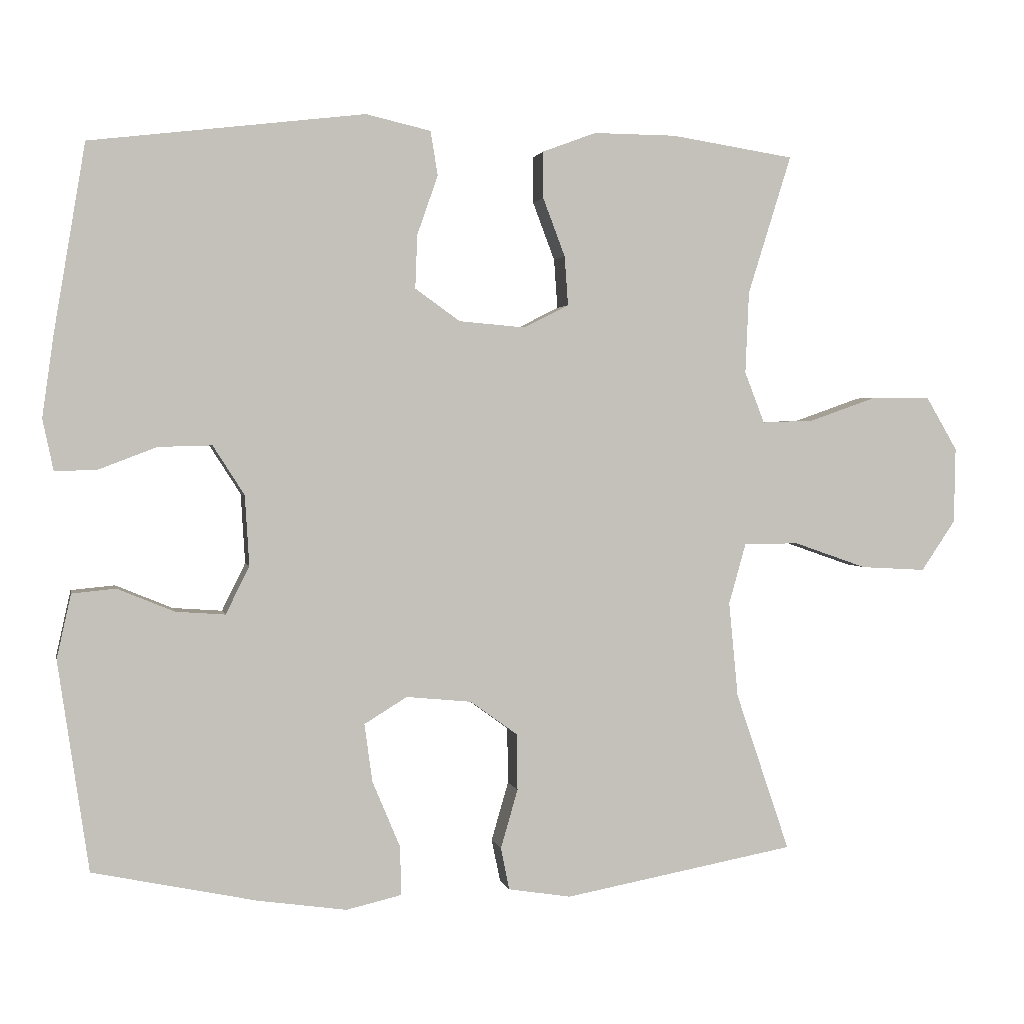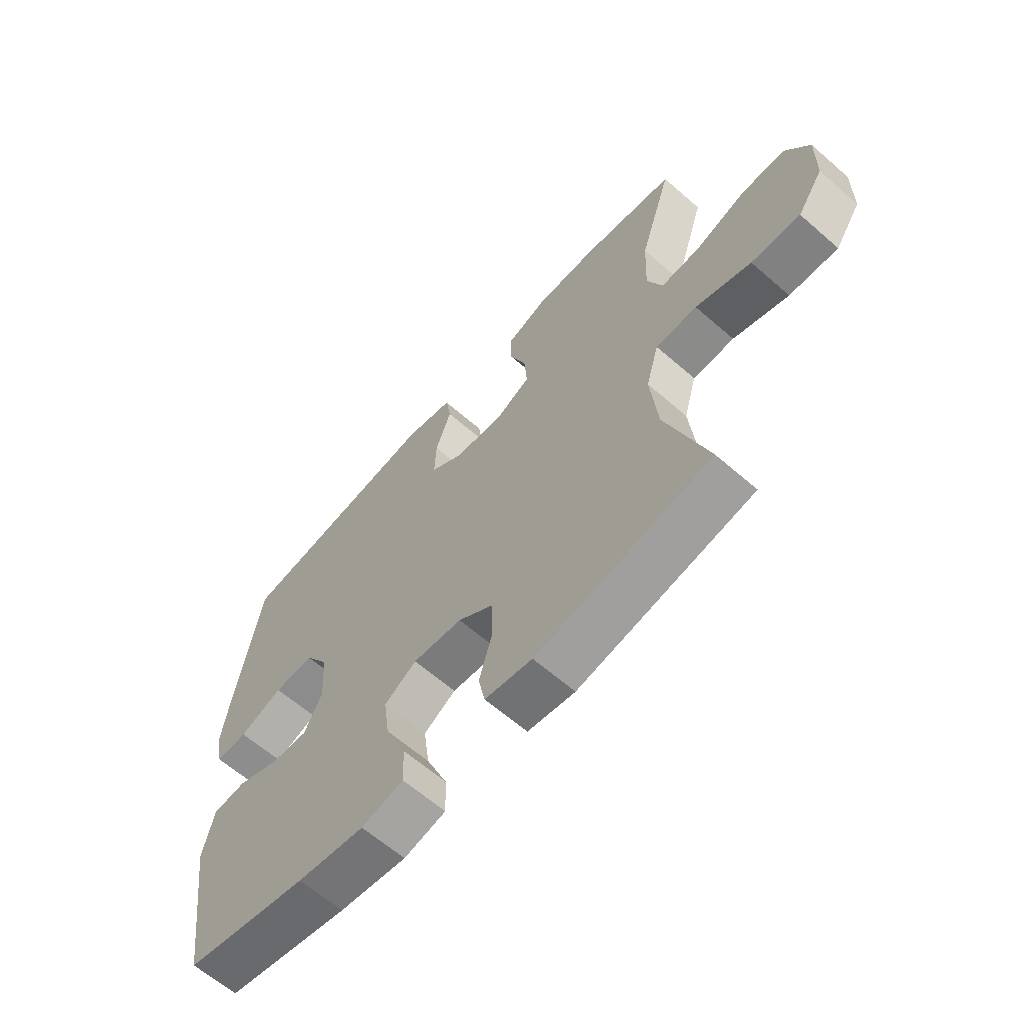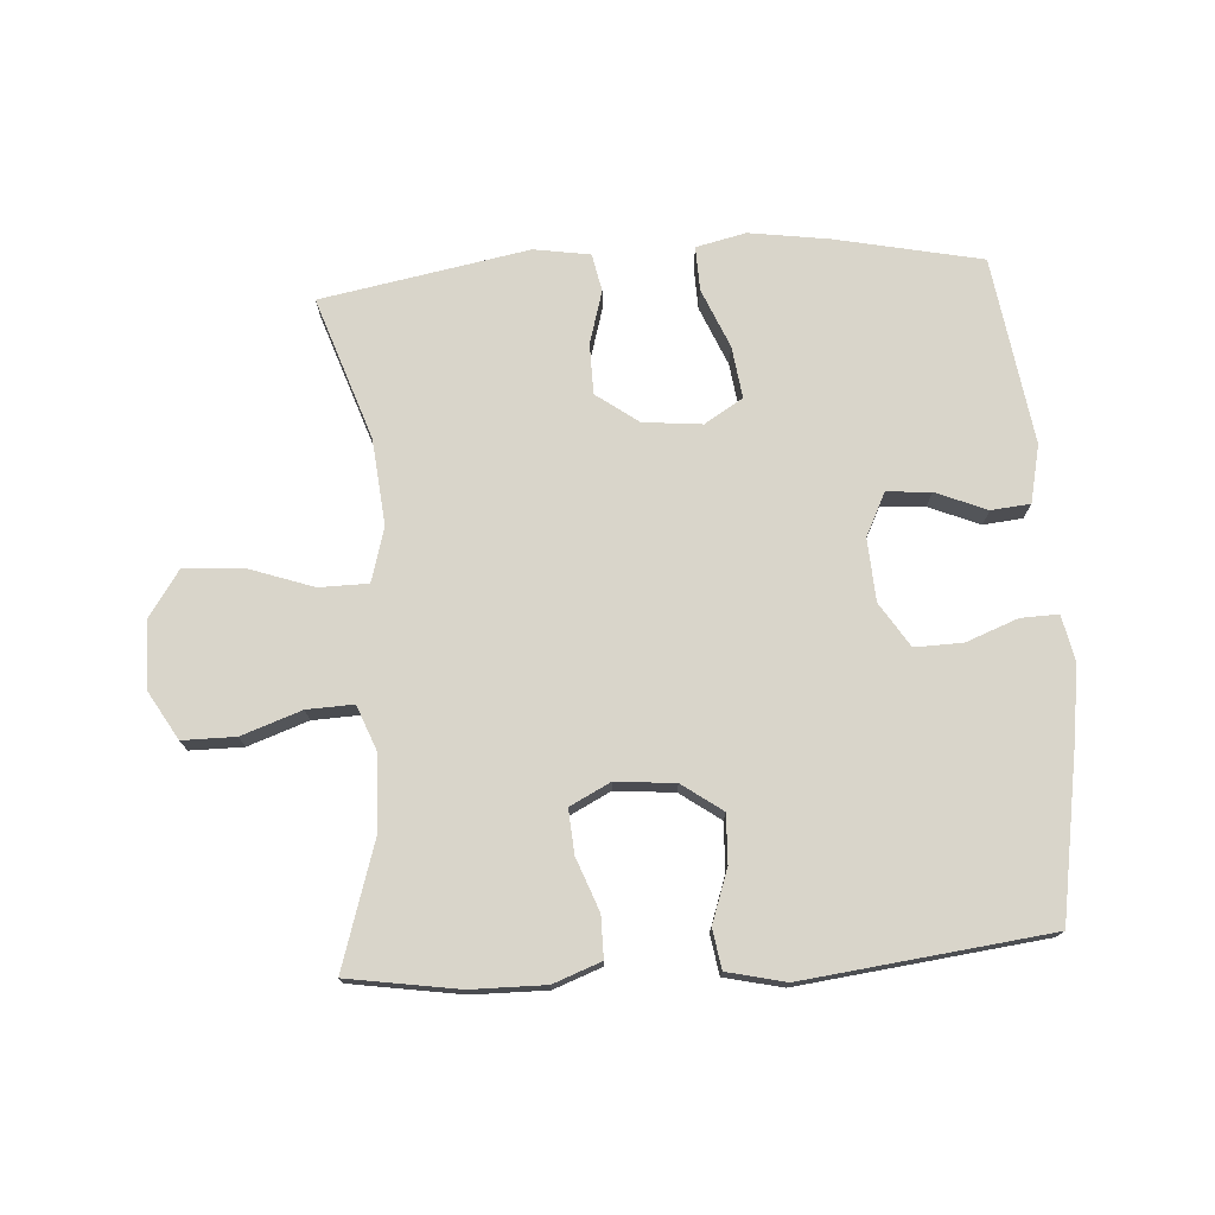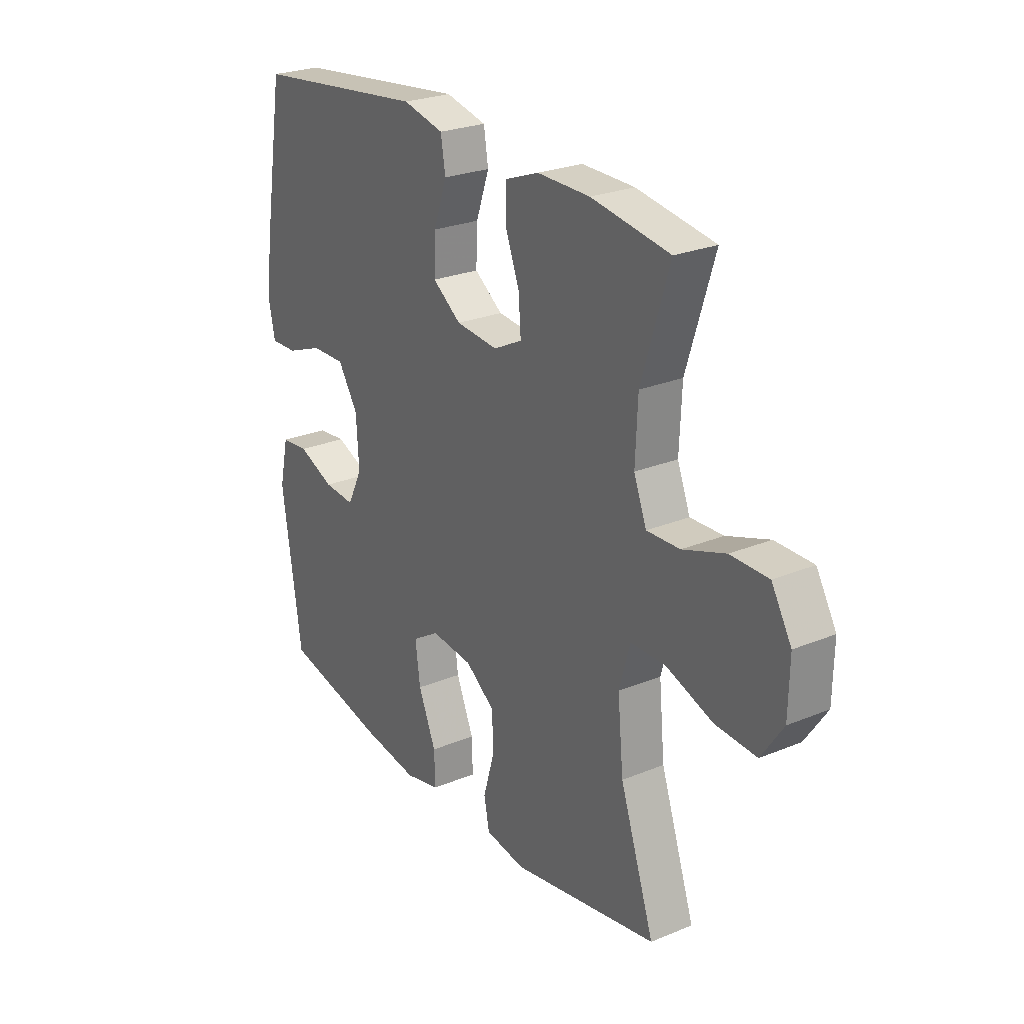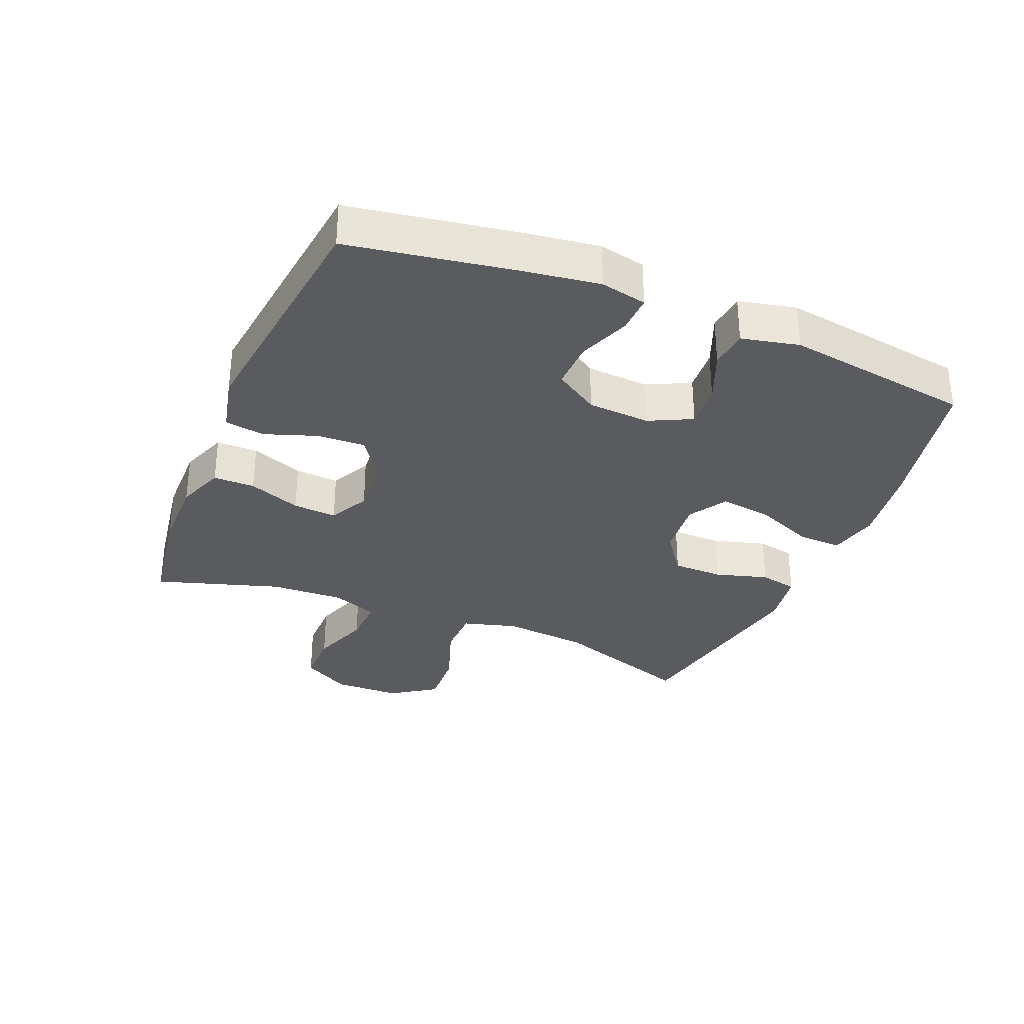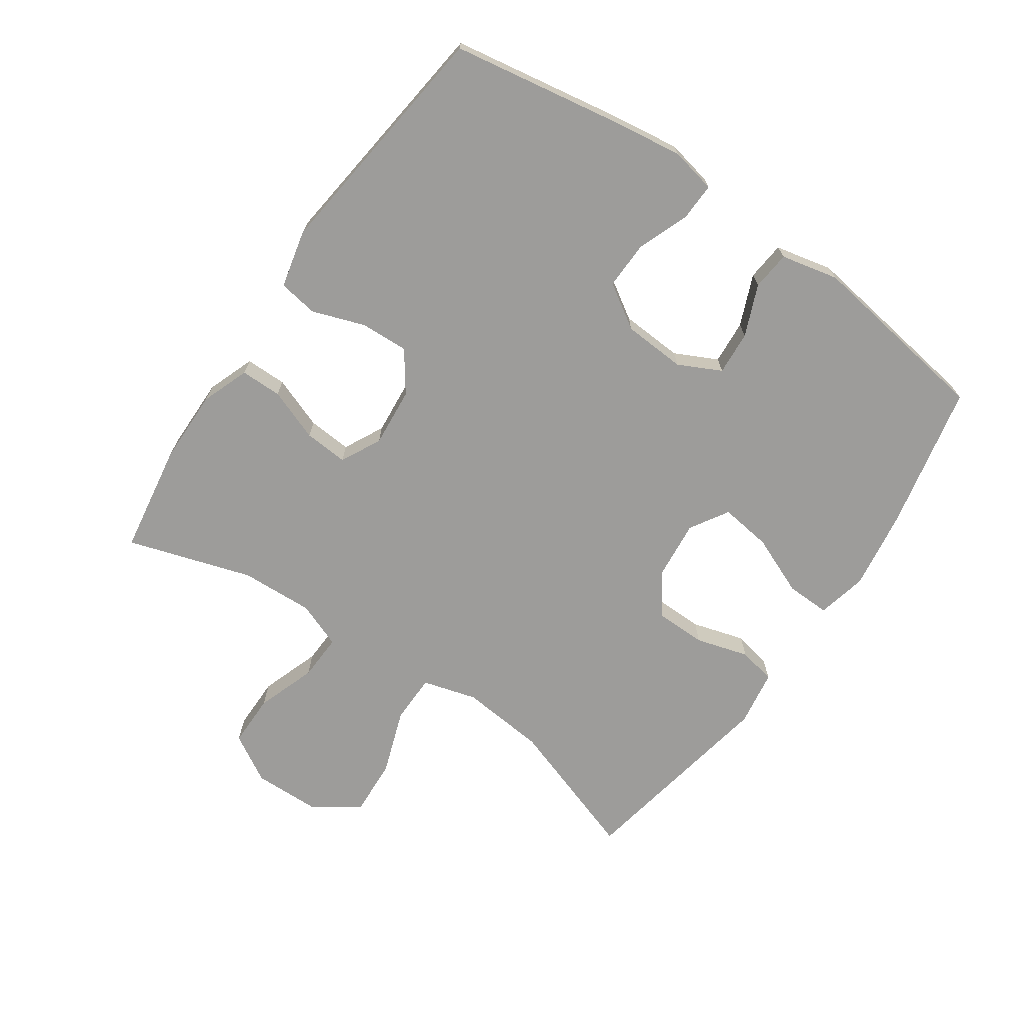
<metadata>
{"format":"obj","ext":"obj","renderer":"f3d","projection":"perspective","resolution":1024,"background":"white","views":[{"elev":2.0,"azim":168.7,"up":"+Z"},{"elev":-63.1,"azim":-131.4,"up":"+Z"},{"elev":74.7,"azim":-3.7,"up":"+Y"},{"elev":25.5,"azim":-123.5,"up":"+Z"},{"elev":-32.3,"azim":67.5,"up":"+Y"},{"elev":-70.0,"azim":55.5,"up":"+Y"}]}
</metadata>
<code>
v -0.5 0.07 0.5
v -0.327 0.07 0.527
v -0.211 0.07 0.528
v -0.136 0.07 0.5
v -0.136 0.07 0.435
v -0.167 0.07 0.353
v -0.172 0.07 0.284
v -0.109 0.07 0.252
v -0.016 0.07 0.26
v 0.047 0.07 0.305
v 0.044 0.07 0.38
v 0.015 0.07 0.463
v 0.025 0.07 0.525
v 0.116 0.07 0.546
v 0.5 0.07 0.5
v 0.544 0.07 0.237
v 0.56 0.07 0.123
v 0.545 0.07 0.051
v 0.486 0.07 0.053
v 0.405 0.07 0.084
v 0.33 0.07 0.086
v 0.286 0.07 0.017
v 0.28 0.07 -0.081
v 0.313 0.07 -0.148
v 0.382 0.07 -0.143
v 0.462 0.07 -0.11
v 0.523 0.07 -0.116
v 0.543 0.07 -0.206
v 0.5 0.07 -0.5
v 0.271 0.07 -0.548
v 0.146 0.07 -0.566
v 0.068 0.07 -0.548
v 0.07 0.07 -0.479
v 0.109 0.07 -0.386
v 0.12 0.07 -0.305
v 0.06 0.07 -0.268
v -0.032 0.07 -0.277
v -0.098 0.07 -0.325
v -0.099 0.07 -0.404
v -0.075 0.07 -0.487
v -0.087 0.07 -0.546
v -0.175 0.07 -0.56
v -0.5 0.07 -0.5
v -0.424 0.07 -0.277
v -0.411 0.07 -0.143
v -0.435 0.07 -0.058
v -0.512 0.07 -0.057
v -0.615 0.07 -0.093
v -0.706 0.07 -0.098
v -0.754 0.07 -0.027
v -0.756 0.07 0.079
v -0.712 0.07 0.154
v -0.629 0.07 0.154
v -0.535 0.07 0.121
v -0.462 0.07 0.118
v -0.434 0.07 0.19
v -0.439 0.07 0.305
v -0.5 0 0.5
v -0.327 0 0.527
v -0.211 0 0.528
v -0.136 0 0.5
v -0.136 0 0.435
v -0.167 0 0.353
v -0.172 0 0.284
v -0.109 0 0.252
v -0.016 0 0.26
v 0.047 0 0.305
v 0.044 0 0.38
v 0.015 0 0.463
v 0.025 0 0.525
v 0.116 0 0.546
v 0.5 0 0.5
v 0.544 0 0.237
v 0.56 0 0.123
v 0.545 0 0.051
v 0.486 0 0.053
v 0.405 0 0.084
v 0.33 0 0.086
v 0.286 0 0.017
v 0.28 0 -0.081
v 0.313 0 -0.148
v 0.382 0 -0.143
v 0.462 0 -0.11
v 0.523 0 -0.116
v 0.543 0 -0.206
v 0.5 0 -0.5
v 0.271 0 -0.548
v 0.146 0 -0.566
v 0.068 0 -0.548
v 0.07 0 -0.479
v 0.109 0 -0.386
v 0.12 0 -0.305
v 0.06 0 -0.268
v -0.032 0 -0.277
v -0.098 0 -0.325
v -0.099 0 -0.404
v -0.075 0 -0.487
v -0.087 0 -0.546
v -0.175 0 -0.56
v -0.5 0 -0.5
v -0.424 0 -0.277
v -0.411 0 -0.143
v -0.435 0 -0.058
v -0.512 0 -0.057
v -0.615 0 -0.093
v -0.706 0 -0.098
v -0.754 0 -0.027
v -0.756 0 0.079
v -0.712 0 0.154
v -0.629 0 0.154
v -0.535 0 0.121
v -0.462 0 0.118
v -0.434 0 0.19
v -0.439 0 0.305
f 51 52 53 54
f 51 54 55
f 50 51 55
f 47 48 49 50
f 46 47 50 55
f 45 46 55 56
f 41 42 43 44
f 39 40 41 44
f 38 39 44 45
f 37 38 45 56
f 31 32 33 34
f 31 34 35
f 30 31 35
f 29 30 35
f 28 29 35 36
f 25 26 27 28
f 24 25 28 36
f 17 18 19 20
f 17 20 21
f 16 17 21
f 15 16 21
f 14 15 21 22
f 11 12 13 14
f 10 11 14 22
f 3 4 5 6
f 3 6 7
f 57 1 2 3
f 57 3 7
f 56 57 7 8
f 37 56 8 9
f 23 24 36 37
f 22 23 37
f 9 10 22 37
f 111 110 109 108
f 112 111 108
f 112 108 107
f 107 106 105 104
f 112 107 104 103
f 113 112 103 102
f 101 100 99 98
f 101 98 97 96
f 102 101 96 95
f 113 102 95 94
f 91 90 89 88
f 92 91 88
f 92 88 87
f 92 87 86
f 93 92 86 85
f 85 84 83 82
f 93 85 82 81
f 77 76 75 74
f 78 77 74
f 78 74 73
f 78 73 72
f 79 78 72 71
f 71 70 69 68
f 79 71 68 67
f 63 62 61 60
f 64 63 60
f 60 59 58 114
f 64 60 114
f 65 64 114 113
f 66 65 113 94
f 94 93 81 80
f 94 80 79
f 94 79 67 66
f 1 58 59 2
f 2 59 60 3
f 3 60 61 4
f 4 61 62 5
f 5 62 63 6
f 6 63 64 7
f 7 64 65 8
f 8 65 66 9
f 9 66 67 10
f 10 67 68 11
f 11 68 69 12
f 12 69 70 13
f 13 70 71 14
f 14 71 72 15
f 15 72 73 16
f 16 73 74 17
f 17 74 75 18
f 18 75 76 19
f 19 76 77 20
f 20 77 78 21
f 21 78 79 22
f 22 79 80 23
f 23 80 81 24
f 24 81 82 25
f 25 82 83 26
f 26 83 84 27
f 27 84 85 28
f 28 85 86 29
f 29 86 87 30
f 30 87 88 31
f 31 88 89 32
f 32 89 90 33
f 33 90 91 34
f 34 91 92 35
f 35 92 93 36
f 36 93 94 37
f 37 94 95 38
f 38 95 96 39
f 39 96 97 40
f 40 97 98 41
f 41 98 99 42
f 42 99 100 43
f 43 100 101 44
f 44 101 102 45
f 45 102 103 46
f 46 103 104 47
f 47 104 105 48
f 48 105 106 49
f 49 106 107 50
f 50 107 108 51
f 51 108 109 52
f 52 109 110 53
f 53 110 111 54
f 54 111 112 55
f 55 112 113 56
f 56 113 114 57
f 57 114 58 1

</code>
